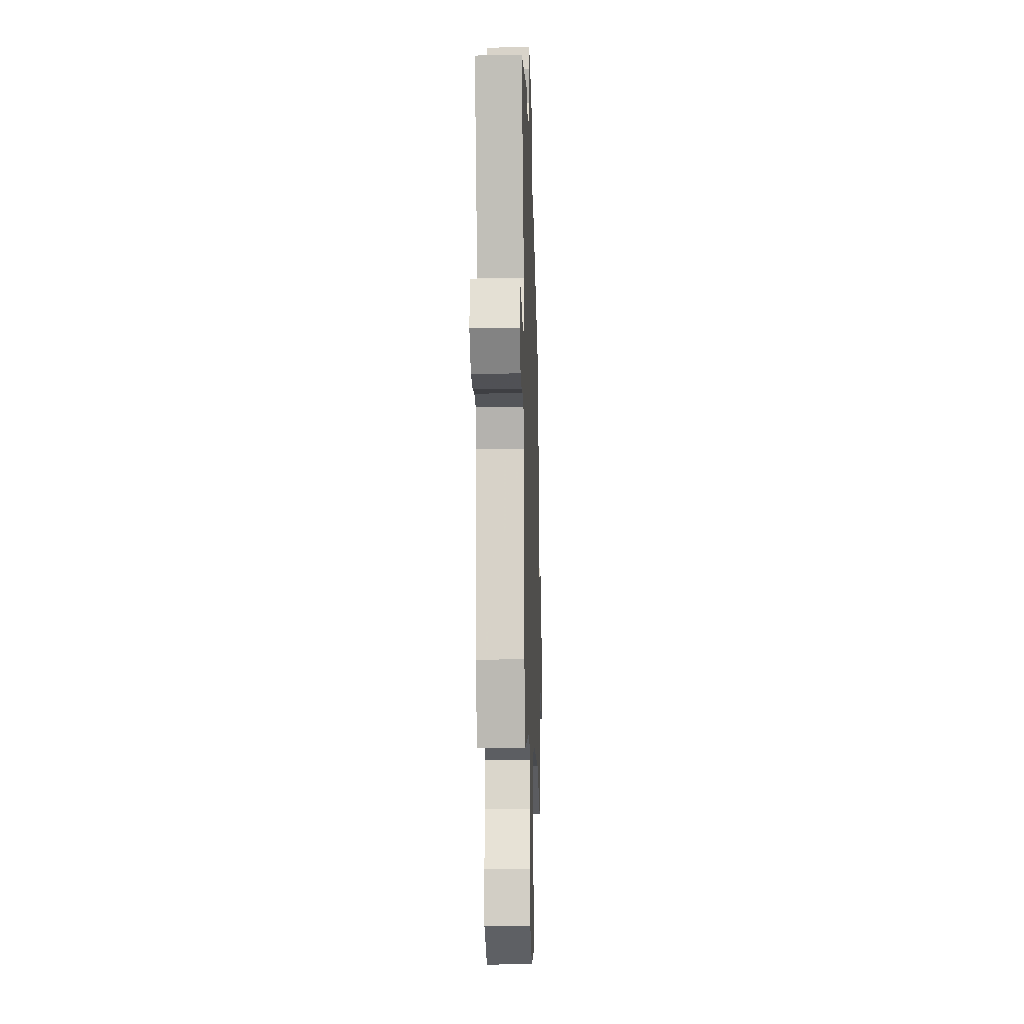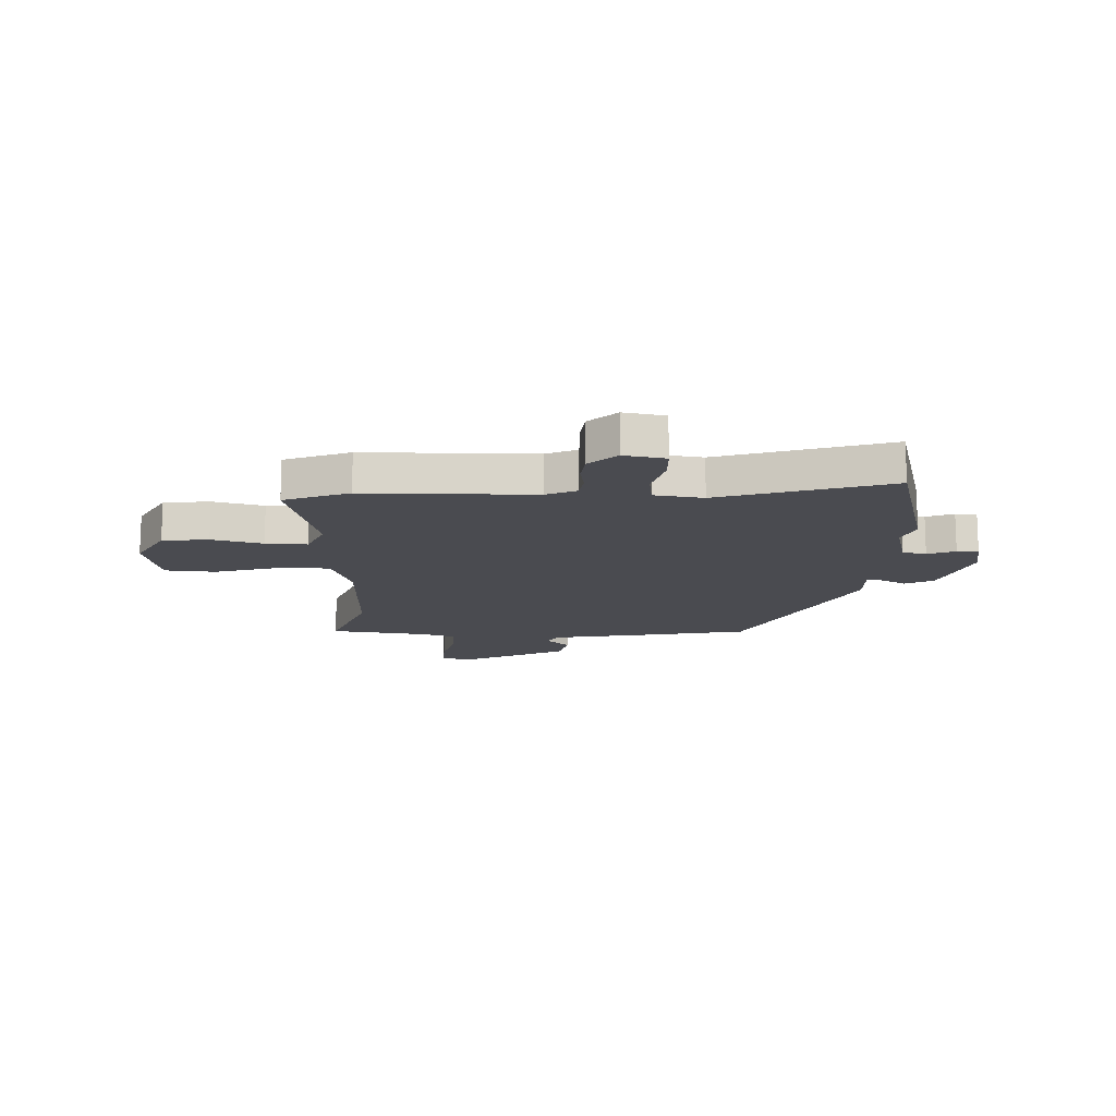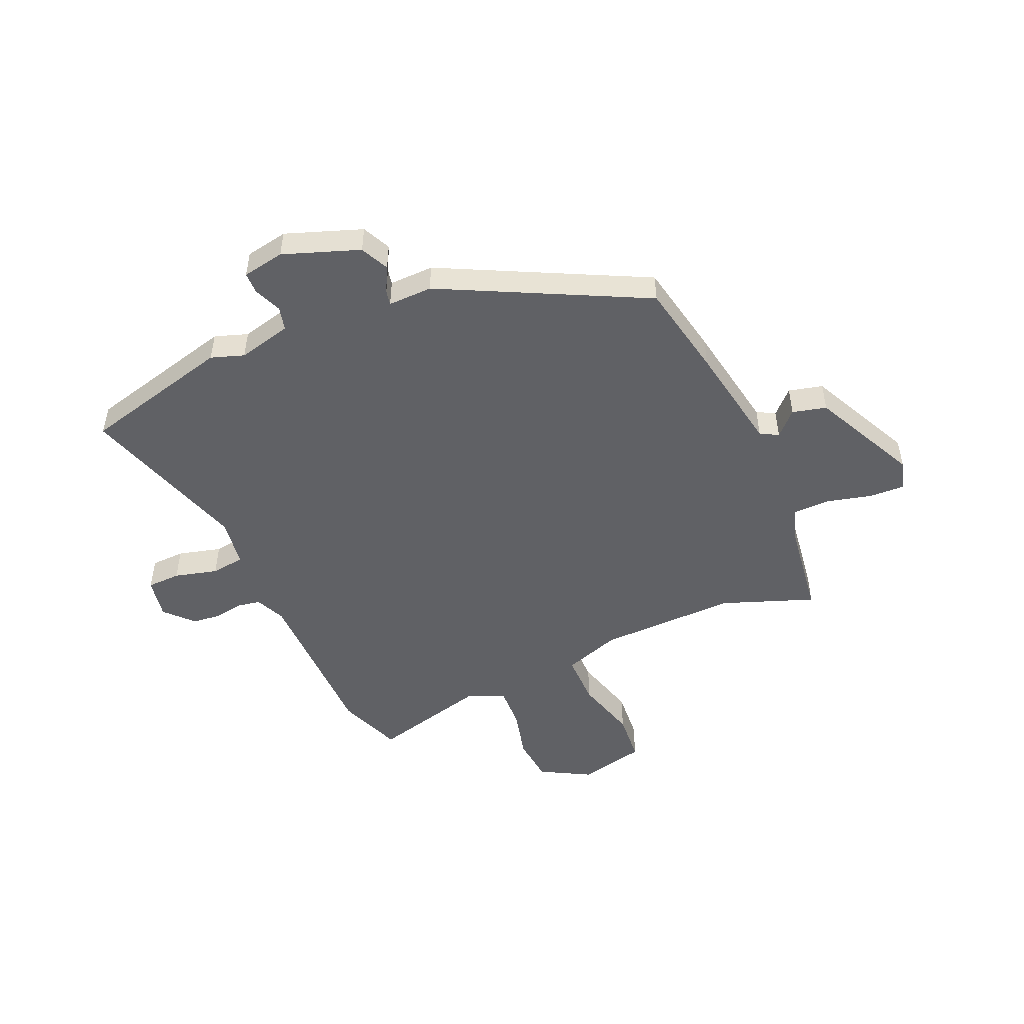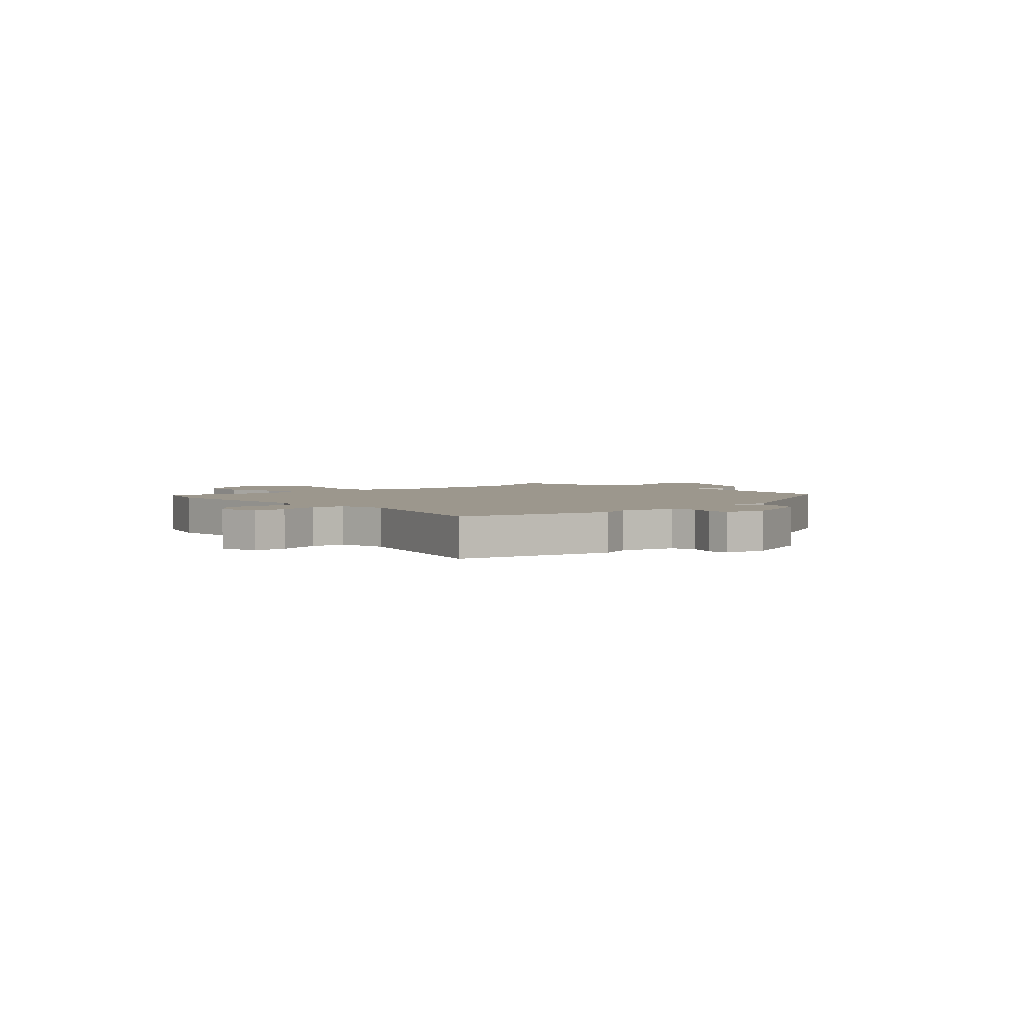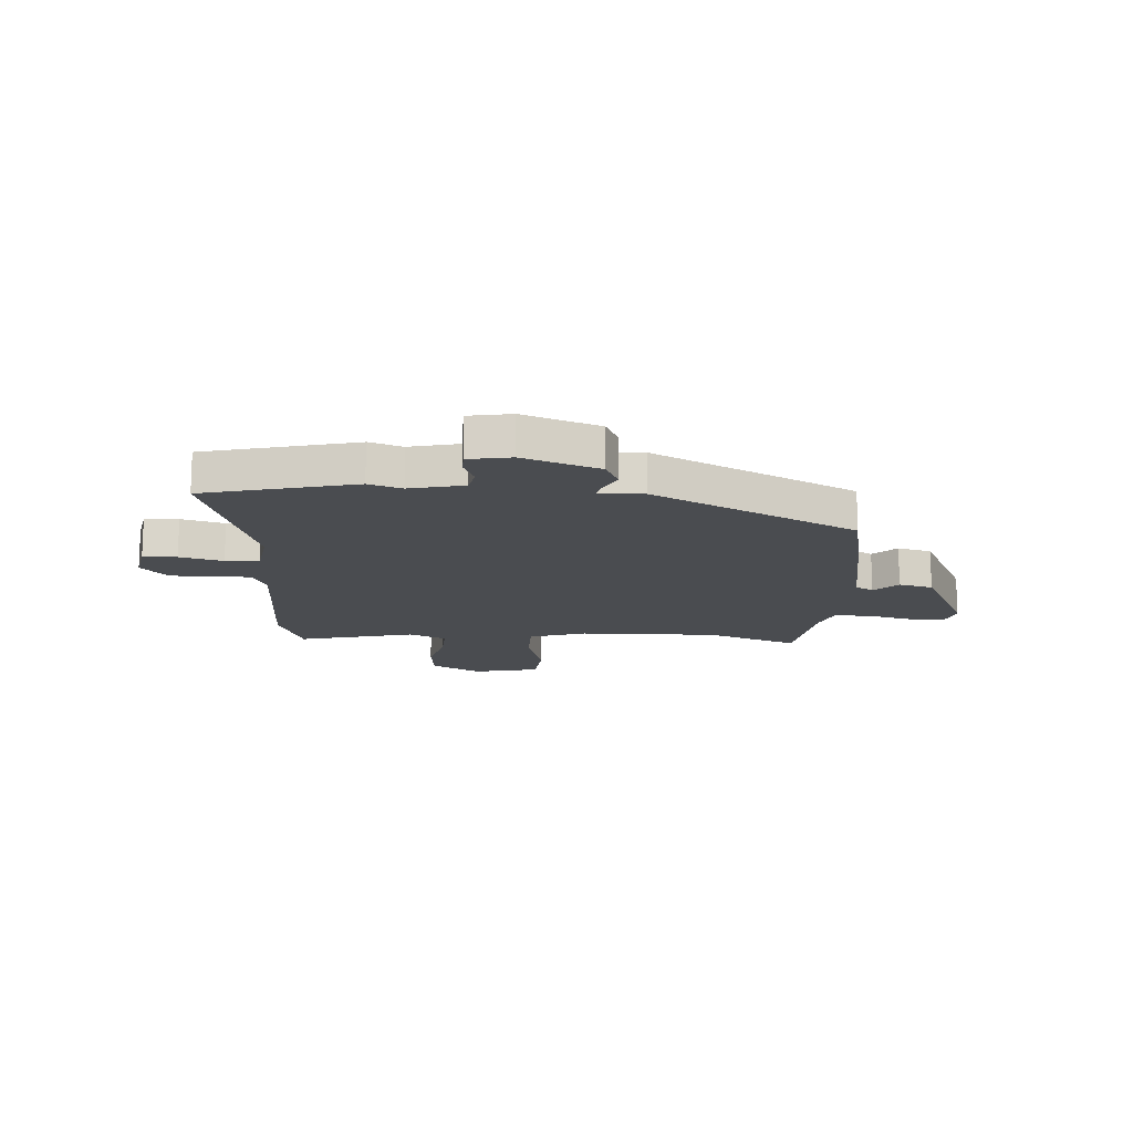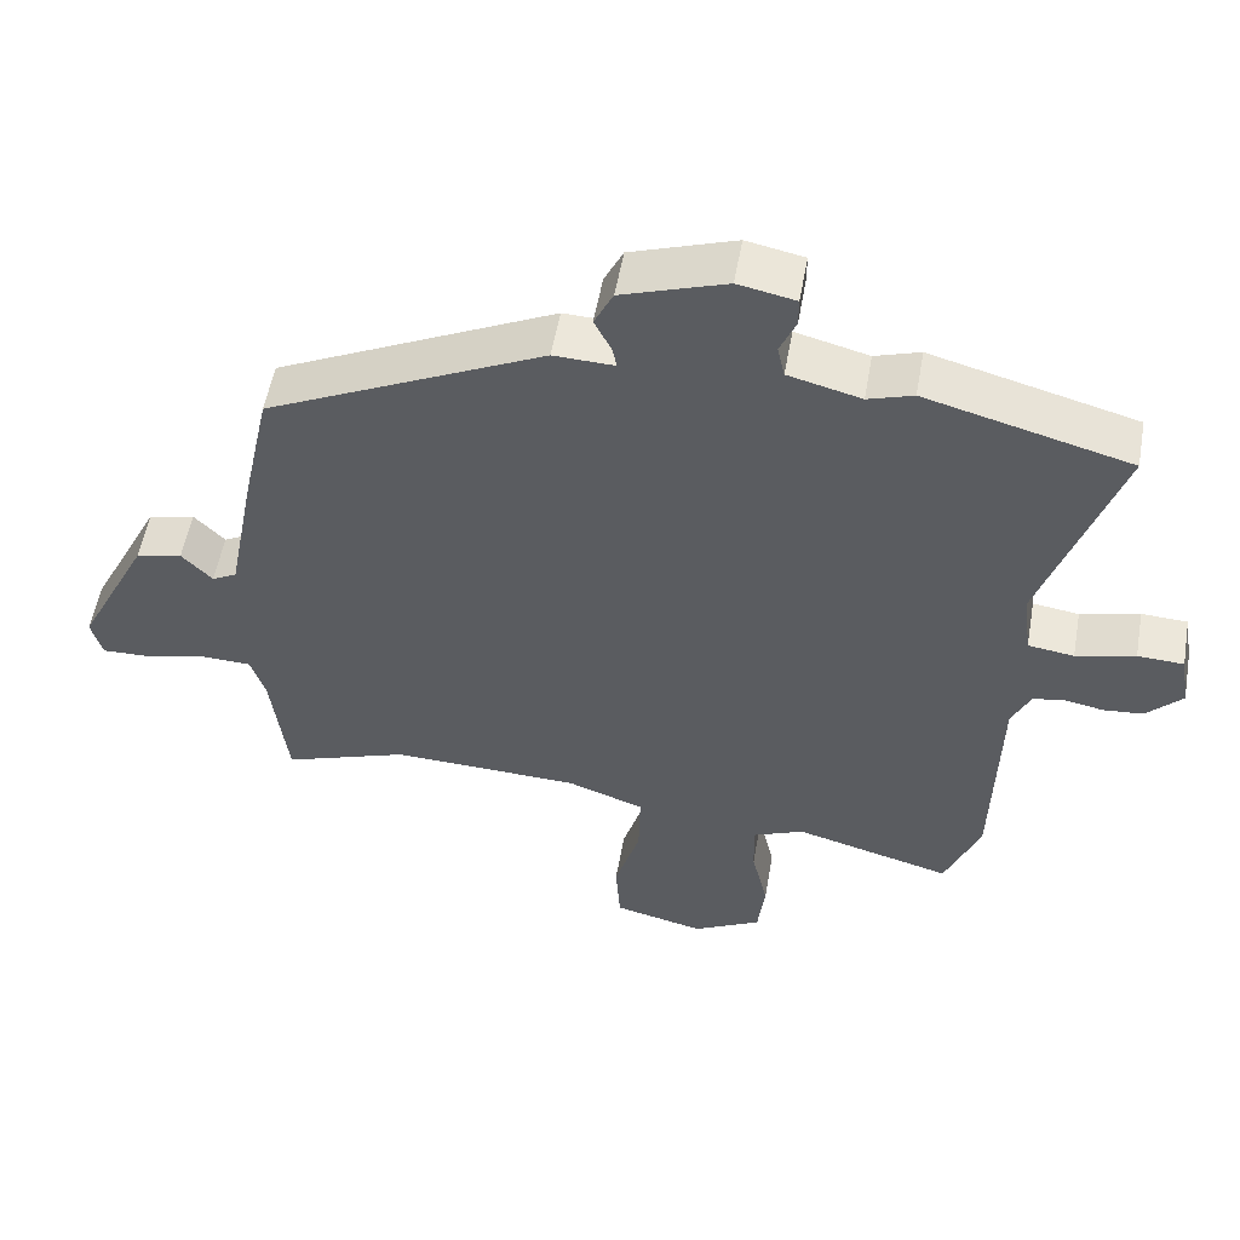
<metadata>
{"format":"obj","ext":"obj","renderer":"f3d","projection":"perspective","resolution":1024,"background":"white","views":[{"elev":-15.0,"azim":-88.2,"up":"+Z"},{"elev":-14.4,"azim":-92.9,"up":"+Y"},{"elev":-49.7,"azim":22.7,"up":"+Y"},{"elev":2.9,"azim":-44.8,"up":"+Y"},{"elev":-15.0,"azim":-4.8,"up":"+Y"},{"elev":54.5,"azim":-170.0,"up":"+Z"}]}
</metadata>
<code>
v 0.52 0.07 -0.507
v 0.347 0.07 -0.446
v 0.088 0.07 -0.455
v -0.018 0.07 -0.493
v -0.016 0.07 -0.591
v 0.019 0.07 -0.708
v 0.013 0.07 -0.802
v -0.112 0.07 -0.832
v -0.206 0.07 -0.782
v -0.216 0.07 -0.696
v -0.194 0.07 -0.601
v -0.192 0.07 -0.524
v -0.263 0.07 -0.494
v -0.479 0.07 -0.553
v -0.527 0.07 -0.433
v -0.534 0.07 -0.119
v -0.56 0.07 -0.063
v -0.604 0.07 -0.056
v -0.657 0.07 -0.066
v -0.711 0.07 -0.061
v -0.76 0.07 -0.01
v -0.747 0.07 0.067
v -0.684 0.07 0.07
v -0.603 0.07 0.05
v -0.54 0.07 0.059
v -0.528 0.07 0.15
v -0.632 0.07 0.464
v -0.352 0.07 0.54
v -0.29 0.07 0.52
v -0.19 0.07 0.546
v -0.18 0.07 0.591
v -0.202 0.07 0.642
v -0.202 0.07 0.682
v -0.123 0.07 0.698
v 0.02 0.07 0.649
v 0.046 0.07 0.596
v 0.022 0.07 0.548
v 0.017 0.07 0.52
v 0.1 0.07 0.523
v 0.482 0.07 0.339
v 0.52 0.07 0.162
v 0.559 0.07 -0.041
v 0.593 0.07 -0.059
v 0.635 0.07 -0.015
v 0.699 0.07 -0.03
v 0.798 0.07 -0.226
v 0.783 0.07 -0.282
v 0.716 0.07 -0.28
v 0.631 0.07 -0.26
v 0.562 0.07 -0.262
v 0.542 0.07 -0.324
v 0.52 0 -0.507
v 0.347 0 -0.446
v 0.088 0 -0.455
v -0.018 0 -0.493
v -0.016 0 -0.591
v 0.019 0 -0.708
v 0.013 0 -0.802
v -0.112 0 -0.832
v -0.206 0 -0.782
v -0.216 0 -0.696
v -0.194 0 -0.601
v -0.192 0 -0.524
v -0.263 0 -0.494
v -0.479 0 -0.553
v -0.527 0 -0.433
v -0.534 0 -0.119
v -0.56 0 -0.063
v -0.604 0 -0.056
v -0.657 0 -0.066
v -0.711 0 -0.061
v -0.76 0 -0.01
v -0.747 0 0.067
v -0.684 0 0.07
v -0.603 0 0.05
v -0.54 0 0.059
v -0.528 0 0.15
v -0.632 0 0.464
v -0.352 0 0.54
v -0.29 0 0.52
v -0.19 0 0.546
v -0.18 0 0.591
v -0.202 0 0.642
v -0.202 0 0.682
v -0.123 0 0.698
v 0.02 0 0.649
v 0.046 0 0.596
v 0.022 0 0.548
v 0.017 0 0.52
v 0.1 0 0.523
v 0.482 0 0.339
v 0.52 0 0.162
v 0.559 0 -0.041
v 0.593 0 -0.059
v 0.635 0 -0.015
v 0.699 0 -0.03
v 0.798 0 -0.226
v 0.783 0 -0.282
v 0.716 0 -0.28
v 0.631 0 -0.26
v 0.562 0 -0.262
v 0.542 0 -0.324
f 47 48 49
f 46 47 49
f 45 46 49
f 44 45 49
f 43 44 49
f 42 43 49 50
f 42 50 51
f 41 42 51
f 40 41 51
f 39 40 51
f 38 39 51
f 35 36 37
f 34 35 37
f 33 34 37
f 32 33 37
f 31 32 37
f 30 31 37 38
f 51 1 2
f 38 51 2
f 30 38 2
f 29 30 2
f 29 2 3
f 28 29 3
f 27 28 3
f 26 27 3
f 22 23 24
f 21 22 24
f 20 21 24
f 19 20 24
f 18 19 24
f 17 18 24 25
f 16 17 25
f 13 14 15 16
f 26 3 4
f 25 26 4
f 16 25 4
f 13 16 4
f 12 13 4
f 9 10 11
f 8 9 11
f 7 8 11
f 6 7 11
f 5 6 11
f 4 5 11 12
f 100 99 98
f 100 98 97
f 100 97 96
f 100 96 95
f 100 95 94
f 101 100 94 93
f 102 101 93
f 102 93 92
f 102 92 91
f 102 91 90
f 102 90 89
f 88 87 86
f 88 86 85
f 88 85 84
f 88 84 83
f 88 83 82
f 89 88 82 81
f 53 52 102
f 53 102 89
f 53 89 81
f 53 81 80
f 54 53 80
f 54 80 79
f 54 79 78
f 54 78 77
f 75 74 73
f 75 73 72
f 75 72 71
f 75 71 70
f 75 70 69
f 76 75 69 68
f 76 68 67
f 67 66 65 64
f 55 54 77
f 55 77 76
f 55 76 67
f 55 67 64
f 55 64 63
f 62 61 60
f 62 60 59
f 62 59 58
f 62 58 57
f 62 57 56
f 63 62 56 55
f 1 52 53 2
f 2 53 54 3
f 3 54 55 4
f 4 55 56 5
f 5 56 57 6
f 6 57 58 7
f 7 58 59 8
f 8 59 60 9
f 9 60 61 10
f 10 61 62 11
f 11 62 63 12
f 12 63 64 13
f 13 64 65 14
f 14 65 66 15
f 15 66 67 16
f 16 67 68 17
f 17 68 69 18
f 18 69 70 19
f 19 70 71 20
f 20 71 72 21
f 21 72 73 22
f 22 73 74 23
f 23 74 75 24
f 24 75 76 25
f 25 76 77 26
f 26 77 78 27
f 27 78 79 28
f 28 79 80 29
f 29 80 81 30
f 30 81 82 31
f 31 82 83 32
f 32 83 84 33
f 33 84 85 34
f 34 85 86 35
f 35 86 87 36
f 36 87 88 37
f 37 88 89 38
f 38 89 90 39
f 39 90 91 40
f 40 91 92 41
f 41 92 93 42
f 42 93 94 43
f 43 94 95 44
f 44 95 96 45
f 45 96 97 46
f 46 97 98 47
f 47 98 99 48
f 48 99 100 49
f 49 100 101 50
f 50 101 102 51
f 51 102 52 1

</code>
